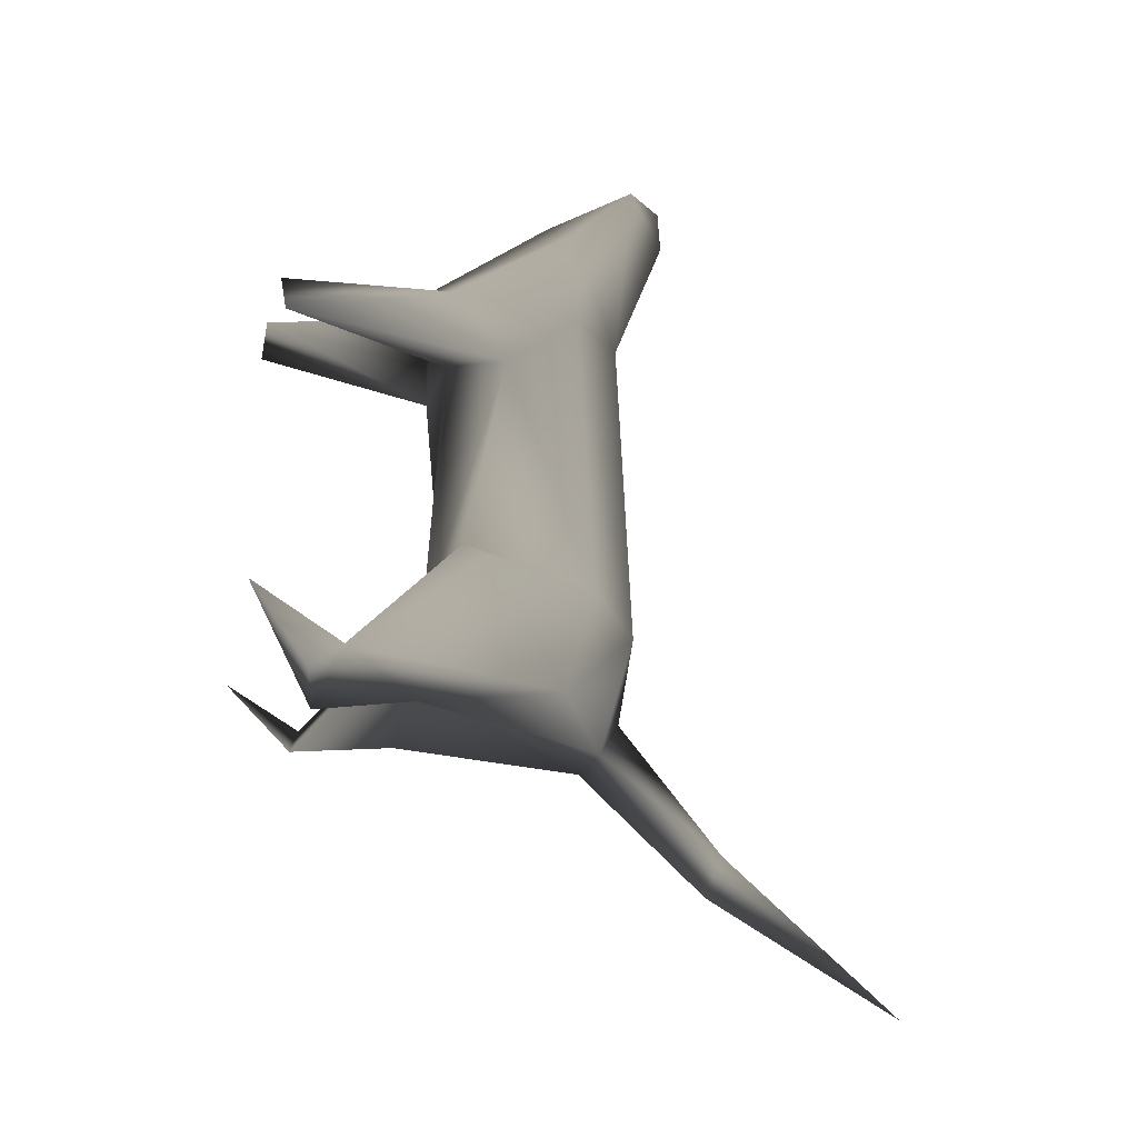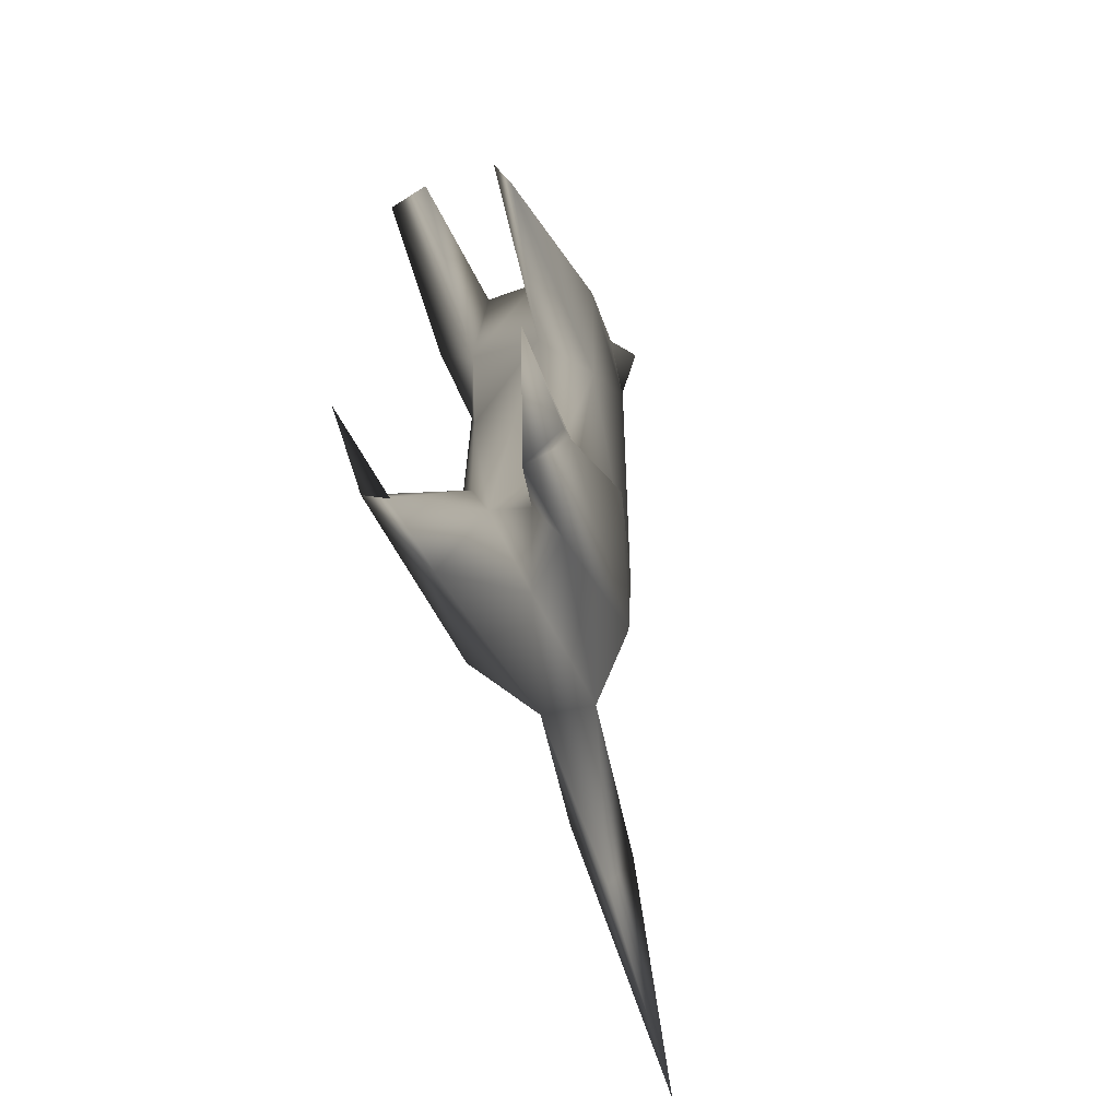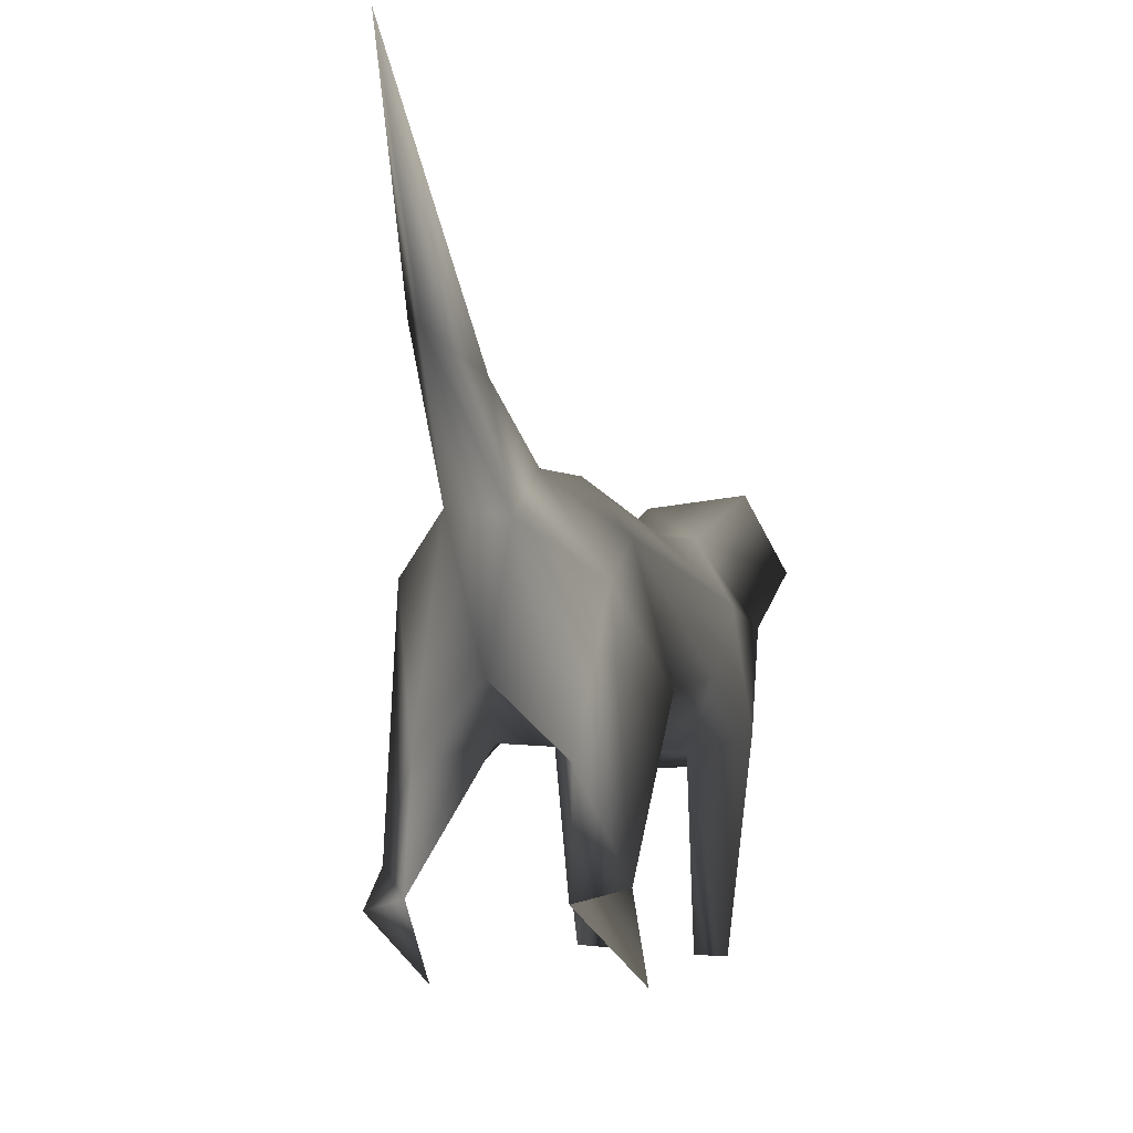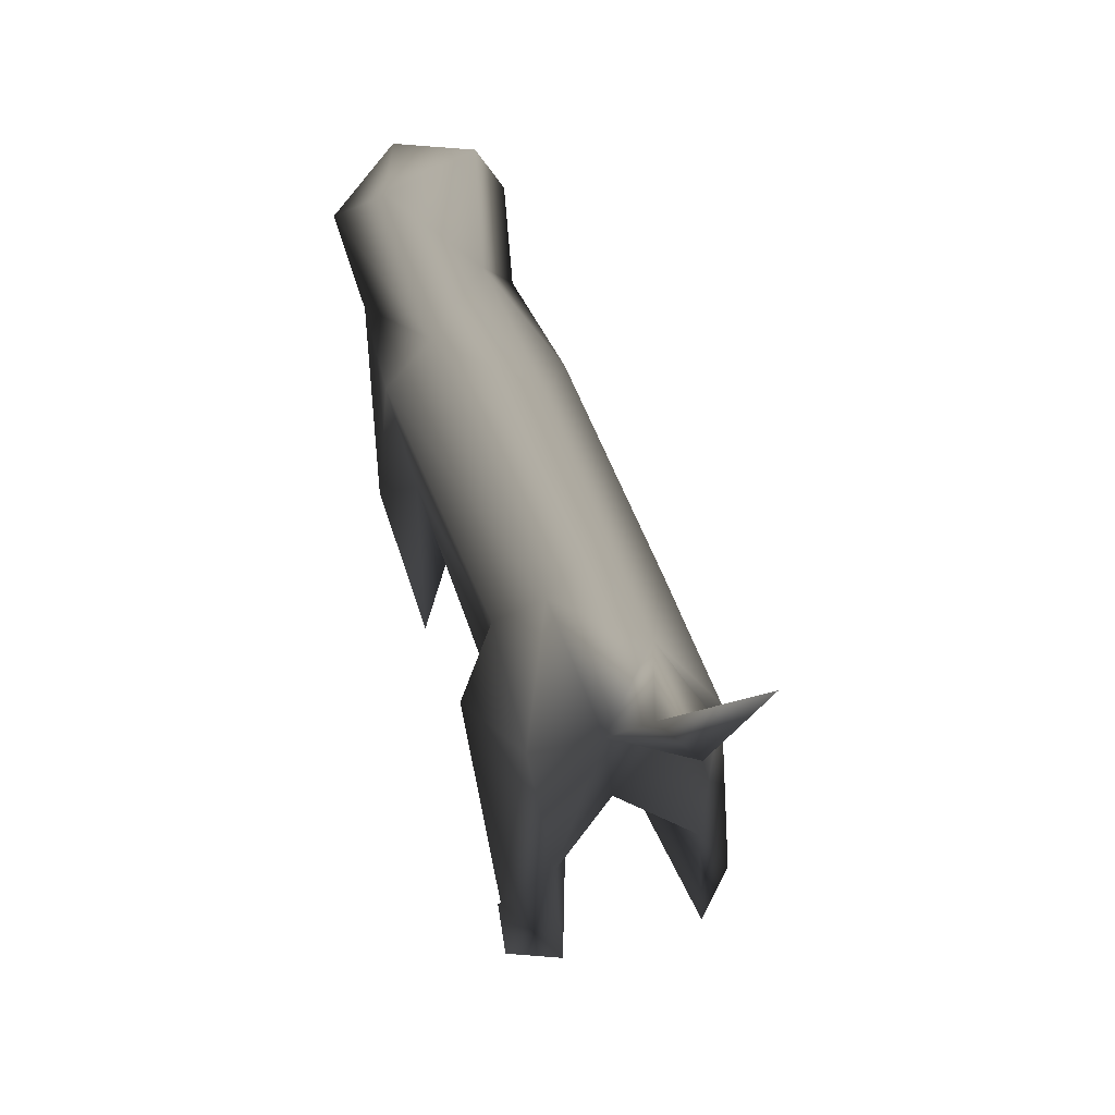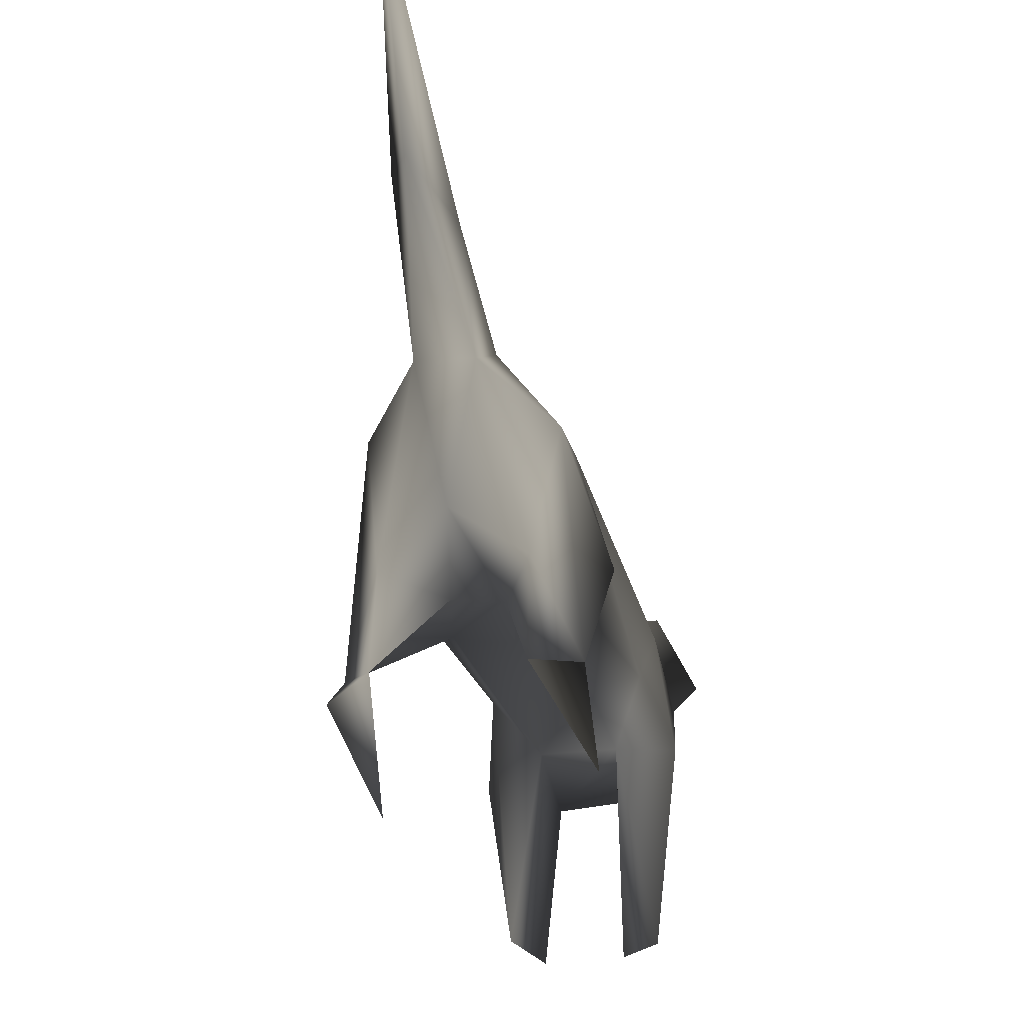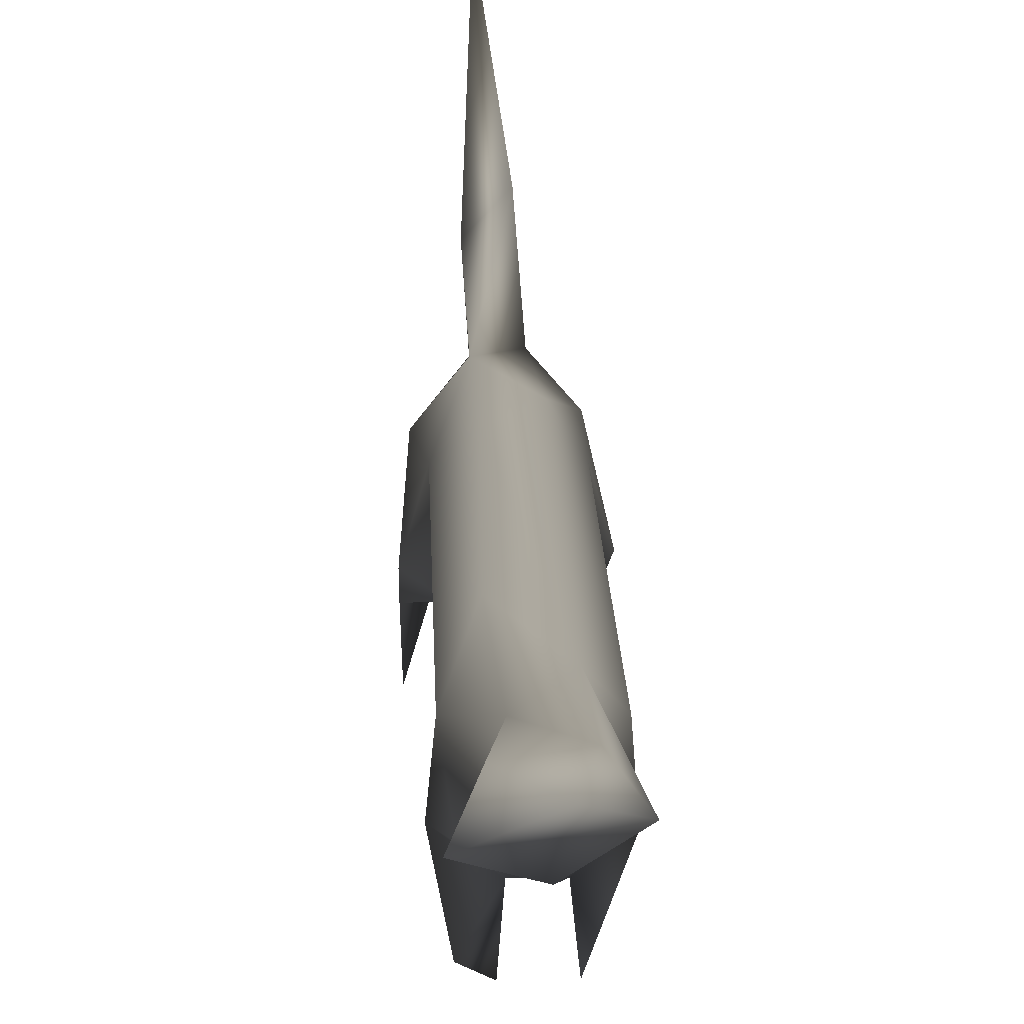
<metadata>
{"format":"obj","ext":"obj","renderer":"f3d","projection":"perspective","resolution":1024,"background":"white","views":[{"elev":-26.1,"azim":75.7,"up":"+Z"},{"elev":-51.7,"azim":19.9,"up":"+Z"},{"elev":-5.8,"azim":-162.6,"up":"+Y"},{"elev":46.9,"azim":162.5,"up":"+Y"},{"elev":-32.4,"azim":-165.2,"up":"+Y"},{"elev":40.6,"azim":-4.3,"up":"+Y"}]}
</metadata>
<code>
v 0.0234 0.6373 0.8846 0.7529 0.7529 0.7529
v -0.1191 0.5442 0.866 0.7529 0.7529 0.7529
v -0.0345 0.5194 -0.05609 0.7529 0.7529 0.7529
v -0.1005 0.5189 0.1699 0.7529 0.7529 0.7529
v -0.1206 0.4525 0.01443 0.7529 0.7529 0.7529
v -0.1454 0.3461 0.177 0.7529 0.7529 0.7529
v -0.144 0.1326 0.0142 0.7529 0.7529 0.7529
v -0.1443 0.02583 0.07534 0.7529 0.7529 0.7529
v -0.04752 0.03791 0.6326 0.7529 0.7529 0.7529
v -0.09994 0.03779 0.5983 0.7529 0.7529 0.7529
v -0.06568 0.2891 0.533 0.7529 0.7529 0.7529
v -0.08873 0.3335 0.2258 0.7529 0.7529 0.7529
v -0.0572 0.2948 0.1918 0.7529 0.7529 0.7529
v -0.1036 0.3837 0.5177 0.7529 0.7529 0.7529
v -0.06371 0.3045 0.3739 0.7529 0.7529 0.7529
v -0.02646 0.2844 0.1169 0.7529 0.7529 0.7529
v 0.0346 0.7066 -0.1837 0.7529 0.7529 0.7529
v -0.03882 0.6515 -0.144 0.7529 0.7529 0.7529
v -0.004068 0.9706 -0.3871 0.7529 0.7529 0.7529
v -0.03802 0.5803 0.02608 0.7529 0.7529 0.7529
v -0.1136 0.4757 0.5834 0.7529 0.7529 0.7529
v -0.1315 0.316 0.6079 0.7529 0.7529 0.7529
v -0.03835 0.2768 0.6691 0.7529 0.7529 0.7529
v -0.101 0.462 0.7711 0.7529 0.7529 0.7529
v -0.03765 0.574 0.688 0.7529 0.7529 0.7529
v -0.05072 0.555 0.4642 0.7529 0.7529 0.7529
v 0.05571 0.5557 0.5954 0.7529 0.7529 0.7529
v -0.0344 0.5933 0.1926 0.7529 0.7529 0.7529
v 0.05525 0.5774 0.1206 0.7529 0.7529 0.7529
v 0.115 0.4633 0.003774 0.7529 0.7529 0.7529
v -0.09168 0.1161 -0.03875 0.7529 0.7529 0.7529
v -0.08992 0.2616 -0.0195 0.7529 0.7529 0.7529
v 0.01374 0.3537 -0.00062 0.7529 0.7529 0.7529
v 0.05991 0.04463 0.6441 0.7529 0.7529 0.7529
v 0.1438 0.3621 0.18 0.7529 0.7529 0.7529
v 0.1483 0.1071 -0.008744 0.7529 0.7529 0.7529
v 0.09251 0.3212 0.2246 0.7529 0.7529 0.7529
v 0.0617 0.2929 0.196 0.7529 0.7529 0.7529
v 0.03696 0.2884 0.09951 0.7529 0.7529 0.7529
v 0.101 0.3771 0.5266 0.7529 0.7529 0.7529
v 0.0381 0.2988 0.5415 0.7529 0.7529 0.7529
v 0.1067 0.5086 0.1648 0.7529 0.7529 0.7529
v 0.1151 0.4816 0.6049 0.7529 0.7529 0.7529
v 0.1007 0.475 0.7666 0.7529 0.7529 0.7529
v 0.04232 0.2744 0.6693 0.7529 0.7529 0.7529
v 0.1305 0.2899 0.6142 0.7529 0.7529 0.7529
v 0.1205 0.02331 0.1221 0.7529 0.7529 0.7529
v 0.1416 0.1547 0.03133 0.7529 0.7529 0.7529
v 0.08721 0.1213 -0.04503 0.7529 0.7529 0.7529
v 0.09022 0.264 -0.01989 0.7529 0.7529 0.7529
v 0.05693 0.6305 0.7955 0.7529 0.7529 0.7529
v -0.07069 0.6478 0.8276 0.7529 0.7529 0.7529
v 0.1152 0.5669 0.85 0.7529 0.7529 0.7529
v 0.04269 0.5309 -0.05311 0.7529 0.7529 0.7529
v 0.001446 0.6918 -0.235 0.7529 0.7529 0.7529
v 0.08875 0.05114 0.5739 0.7529 0.7529 0.7529
v 0.002828 0.4604 0.8407 0.7529 0.7529 0.7529
f 1 2 53
f 1 52 2
f 53 2 57
f 4 20 5
f 20 3 5
f 5 6 4
f 6 12 4
f 7 6 5
f 7 31 8
f 45 11 41
f 11 45 23
f 31 7 8
f 13 7 31
f 7 13 12
f 7 12 6
f 13 31 16
f 4 14 21
f 14 4 12
f 15 12 13
f 13 16 15
f 12 15 14
f 41 15 16
f 11 15 41
f 15 11 14
f 14 11 22
f 11 9 10
f 18 20 17
f 19 18 17
f 3 18 55
f 20 18 3
f 19 55 18
f 20 29 54
f 29 20 28
f 28 20 4
f 28 21 26
f 21 28 4
f 24 21 22
f 22 21 14
f 24 22 23
f 10 23 22
f 23 10 9
f 9 11 23
f 45 57 24
f 45 24 23
f 24 57 2
f 24 25 21
f 26 21 25
f 51 27 25
f 27 51 53
f 27 26 25
f 27 44 43
f 43 29 27
f 27 28 26
f 28 27 29
f 54 29 30
f 54 30 50
f 48 50 30
f 54 33 3
f 54 50 33
f 16 32 33
f 32 16 31
f 32 3 33
f 5 3 32
f 32 7 5
f 31 7 32
f 11 10 22
f 44 53 57
f 49 36 47
f 37 48 35
f 38 48 37
f 39 48 38
f 42 40 37
f 38 37 40
f 40 41 38
f 40 42 43
f 29 43 42
f 56 40 46
f 43 46 40
f 43 44 46
f 46 44 45
f 41 34 45
f 34 41 56
f 47 36 48
f 48 39 49
f 49 47 48
f 50 49 39
f 48 49 50
f 49 48 36
f 37 35 42
f 35 48 30
f 35 30 42
f 30 29 42
f 50 39 33
f 56 46 34
f 45 34 46
f 1 53 51
f 57 45 44
f 53 44 27
f 51 52 1
f 25 52 51
f 25 24 2
f 52 25 2
f 55 17 54
f 3 55 54
f 54 17 20
f 55 19 17
f 56 41 40
f 38 41 16
f 16 39 38
f 16 33 39

</code>
